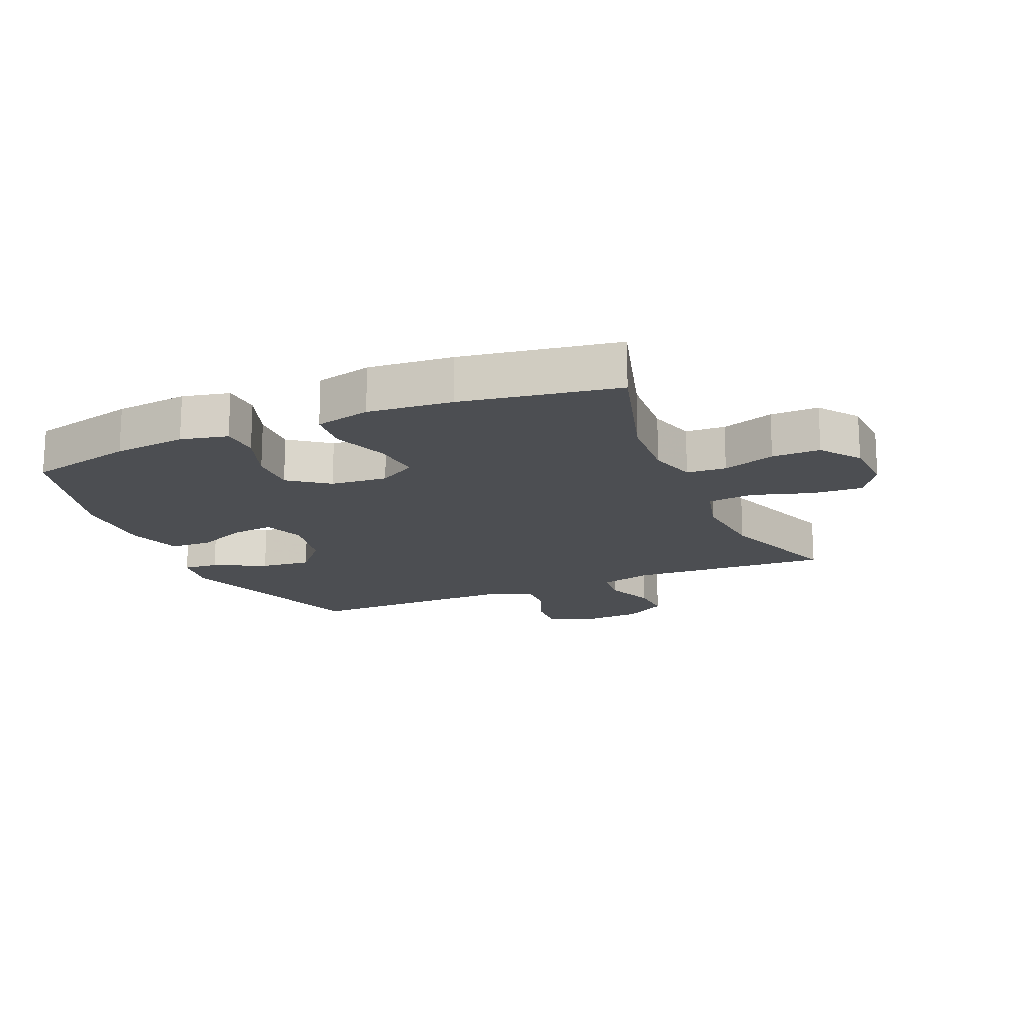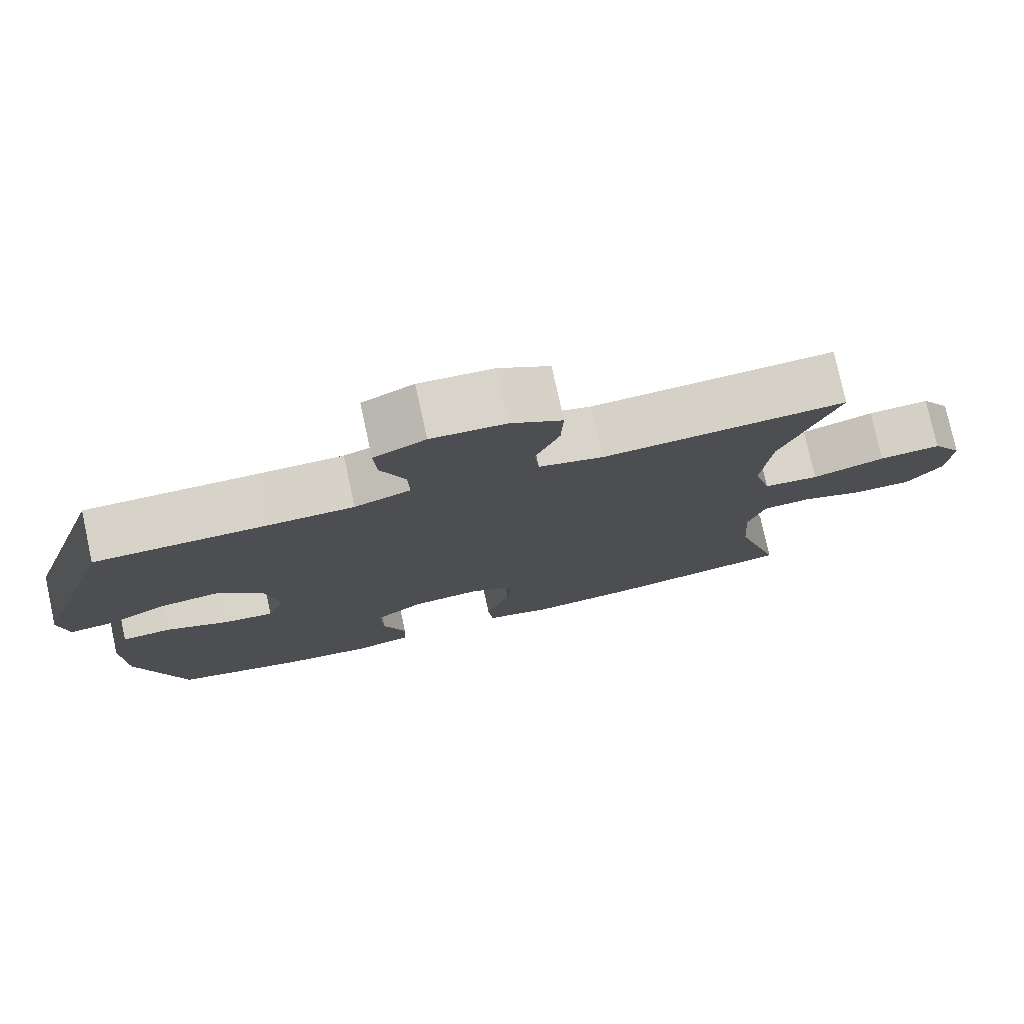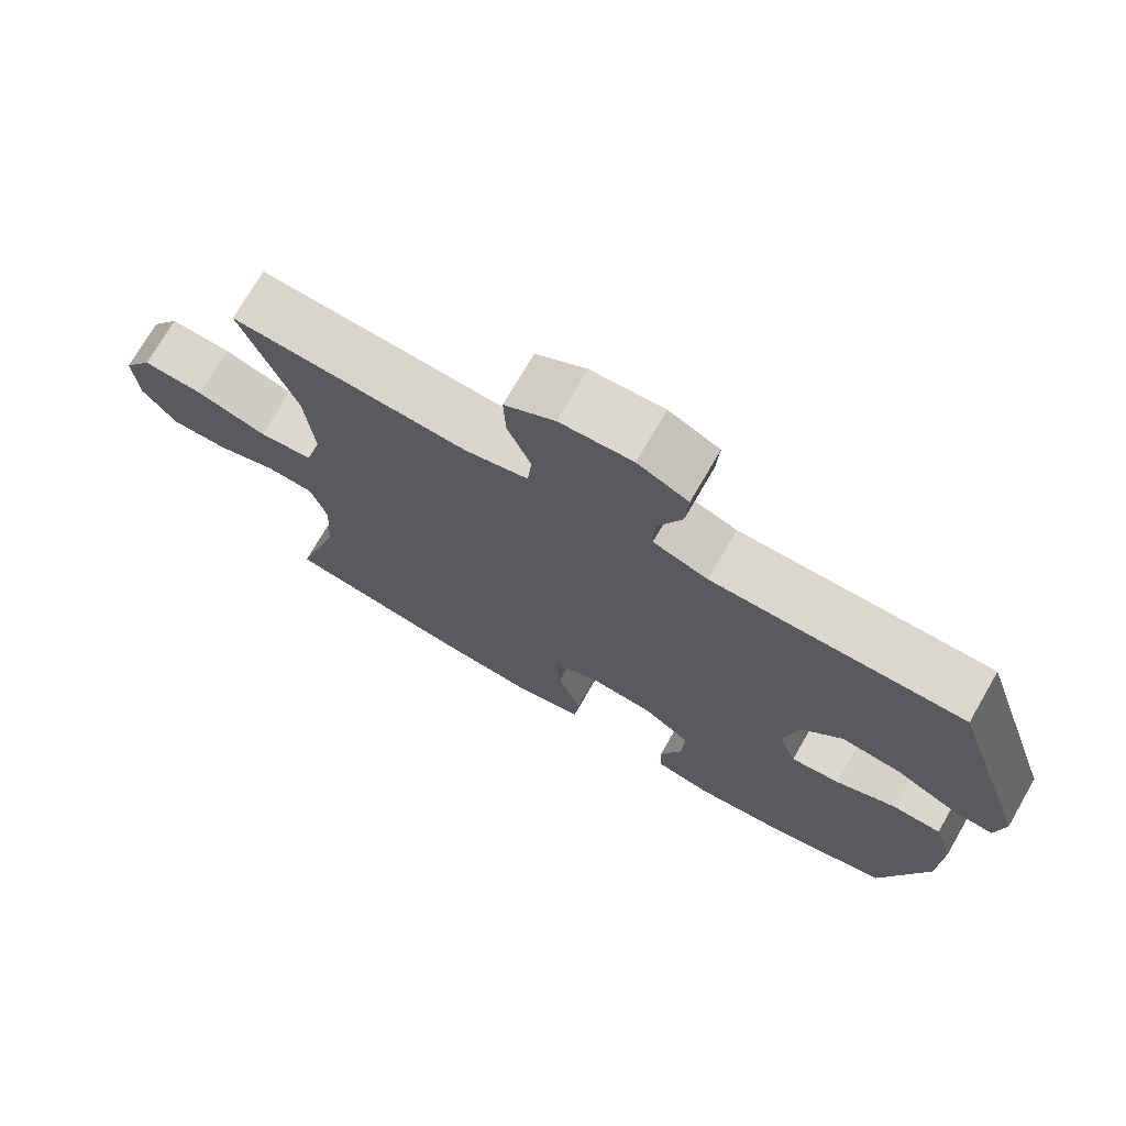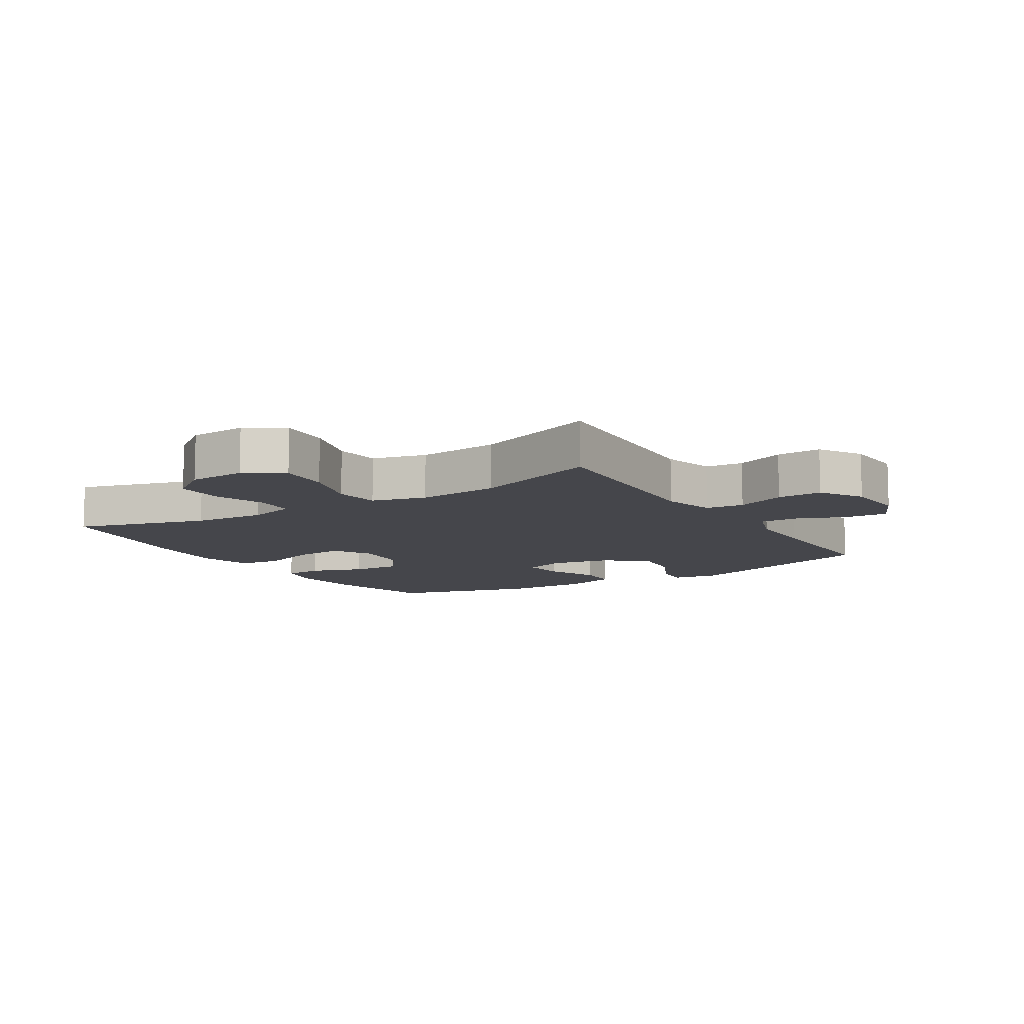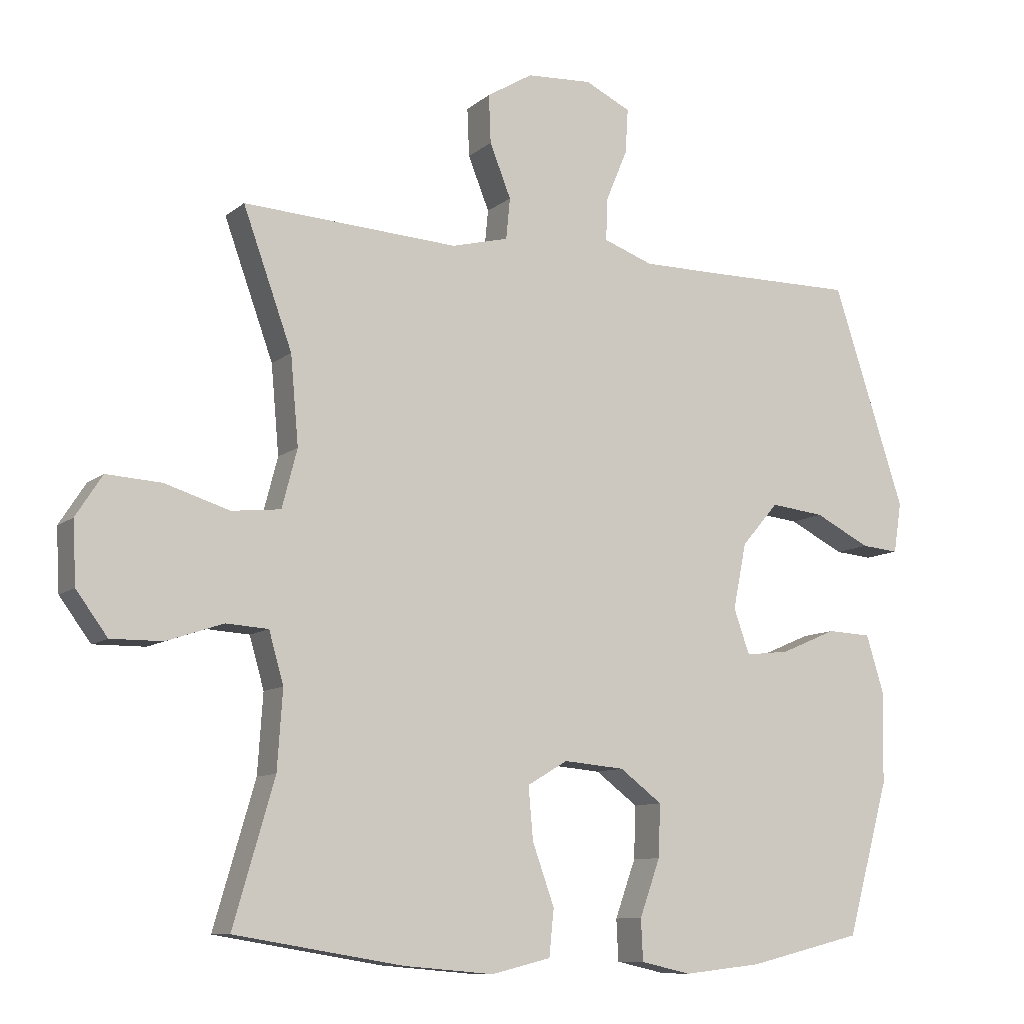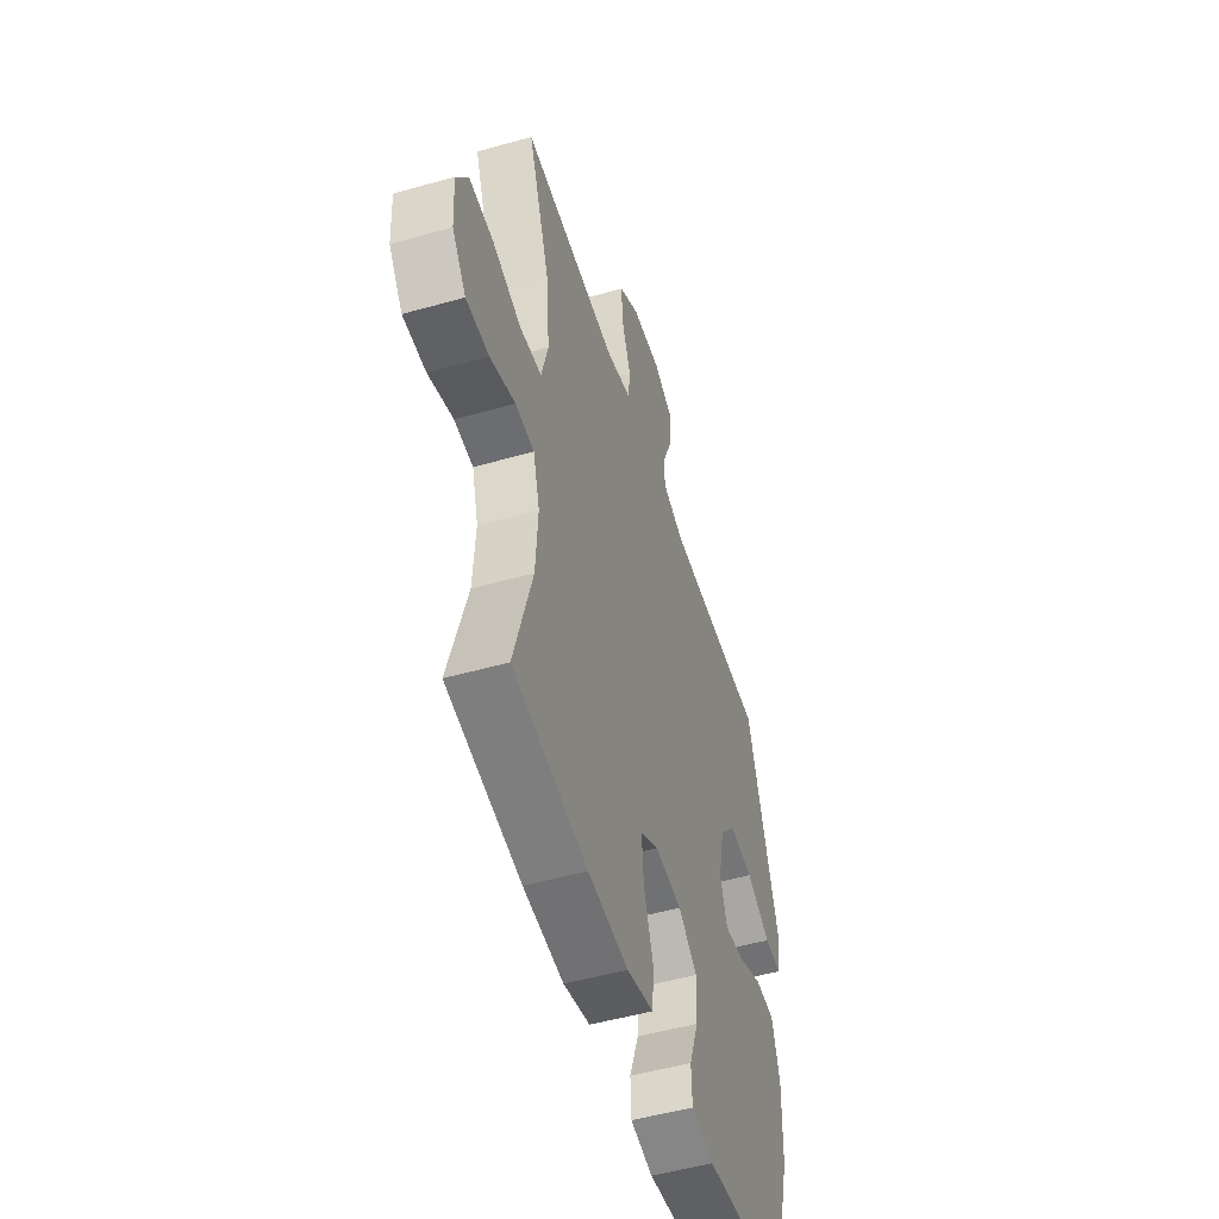
<metadata>
{"format":"obj","ext":"obj","renderer":"f3d","projection":"perspective","resolution":1024,"background":"white","views":[{"elev":-16.8,"azim":-156.8,"up":"+Y"},{"elev":77.5,"azim":167.7,"up":"+Z"},{"elev":73.2,"azim":30.0,"up":"+Z"},{"elev":-10.1,"azim":-58.0,"up":"+Y"},{"elev":-9.8,"azim":-27.9,"up":"+Z"},{"elev":-50.7,"azim":-72.8,"up":"+Z"}]}
</metadata>
<code>
v 0.5 0.07 -0.5
v 0.327 0.07 -0.542
v 0.209 0.07 -0.555
v 0.133 0.07 -0.538
v 0.13 0.07 -0.476
v 0.161 0.07 -0.39
v 0.164 0.07 -0.311
v 0.1 0.07 -0.263
v 0.008 0.07 -0.255
v -0.053 0.07 -0.291
v -0.046 0.07 -0.37
v -0.013 0.07 -0.462
v -0.02 0.07 -0.532
v -0.11 0.07 -0.554
v -0.247 0.07 -0.542
v -0.5 0.07 -0.5
v -0.438 0.07 -0.287
v -0.43 0.07 -0.169
v -0.452 0.07 -0.092
v -0.516 0.07 -0.088
v -0.601 0.07 -0.117
v -0.679 0.07 -0.118
v -0.726 0.07 -0.054
v -0.731 0.07 0.039
v -0.691 0.07 0.101
v -0.608 0.07 0.096
v -0.511 0.07 0.066
v -0.437 0.07 0.074
v -0.414 0.07 0.162
v -0.426 0.07 0.295
v -0.5 0.07 0.5
v -0.175 0.07 0.482
v -0.089 0.07 0.504
v -0.083 0.07 0.566
v -0.115 0.07 0.646
v -0.118 0.07 0.719
v -0.049 0.07 0.761
v 0.05 0.07 0.767
v 0.119 0.07 0.734
v 0.115 0.07 0.667
v 0.082 0.07 0.588
v 0.08 0.07 0.525
v 0.155 0.07 0.498
v 0.272 0.07 0.498
v 0.5 0.07 0.5
v 0.609 0.07 0.167
v 0.597 0.07 0.091
v 0.54 0.07 0.096
v 0.456 0.07 0.138
v 0.374 0.07 0.147
v 0.318 0.07 0.082
v 0.298 0.07 -0.017
v 0.322 0.07 -0.085
v 0.389 0.07 -0.077
v 0.473 0.07 -0.041
v 0.54 0.07 -0.044
v 0.567 0.07 -0.132
v 0.564 0.07 -0.27
v 0.5 0 -0.5
v 0.327 0 -0.542
v 0.209 0 -0.555
v 0.133 0 -0.538
v 0.13 0 -0.476
v 0.161 0 -0.39
v 0.164 0 -0.311
v 0.1 0 -0.263
v 0.008 0 -0.255
v -0.053 0 -0.291
v -0.046 0 -0.37
v -0.013 0 -0.462
v -0.02 0 -0.532
v -0.11 0 -0.554
v -0.247 0 -0.542
v -0.5 0 -0.5
v -0.438 0 -0.287
v -0.43 0 -0.169
v -0.452 0 -0.092
v -0.516 0 -0.088
v -0.601 0 -0.117
v -0.679 0 -0.118
v -0.726 0 -0.054
v -0.731 0 0.039
v -0.691 0 0.101
v -0.608 0 0.096
v -0.511 0 0.066
v -0.437 0 0.074
v -0.414 0 0.162
v -0.426 0 0.295
v -0.5 0 0.5
v -0.175 0 0.482
v -0.089 0 0.504
v -0.083 0 0.566
v -0.115 0 0.646
v -0.118 0 0.719
v -0.049 0 0.761
v 0.05 0 0.767
v 0.119 0 0.734
v 0.115 0 0.667
v 0.082 0 0.588
v 0.08 0 0.525
v 0.155 0 0.498
v 0.272 0 0.498
v 0.5 0 0.5
v 0.609 0 0.167
v 0.597 0 0.091
v 0.54 0 0.096
v 0.456 0 0.138
v 0.374 0 0.147
v 0.318 0 0.082
v 0.298 0 -0.017
v 0.322 0 -0.085
v 0.389 0 -0.077
v 0.473 0 -0.041
v 0.54 0 -0.044
v 0.567 0 -0.132
v 0.564 0 -0.27
f 4 5 6
f 3 4 6
f 2 3 6
f 1 2 6
f 58 1 6
f 57 58 6
f 56 57 6
f 55 56 6
f 54 55 6
f 53 54 6 7
f 52 53 7 8
f 51 52 8 9
f 50 51 9 10
f 47 48 49
f 46 47 49
f 45 46 49
f 44 45 49
f 43 44 49 50
f 42 43 50 10
f 39 40 41
f 38 39 41
f 37 38 41
f 36 37 41
f 35 36 41
f 34 35 41
f 41 42 10
f 34 41 10
f 33 34 10
f 30 31 32
f 32 33 10
f 30 32 10
f 29 30 10
f 25 26 27
f 24 25 27
f 23 24 27
f 22 23 27
f 21 22 27
f 20 21 27
f 19 20 27 28
f 29 10 11
f 28 29 11
f 19 28 11
f 18 19 11
f 15 16 17
f 15 17 18
f 14 15 18
f 13 14 18
f 12 13 18
f 11 12 18
f 64 63 62
f 64 62 61
f 64 61 60
f 64 60 59
f 64 59 116
f 64 116 115
f 64 115 114
f 64 114 113
f 64 113 112
f 65 64 112 111
f 66 65 111 110
f 67 66 110 109
f 68 67 109 108
f 107 106 105
f 107 105 104
f 107 104 103
f 107 103 102
f 108 107 102 101
f 68 108 101 100
f 99 98 97
f 99 97 96
f 99 96 95
f 99 95 94
f 99 94 93
f 99 93 92
f 68 100 99
f 68 99 92
f 68 92 91
f 90 89 88
f 68 91 90
f 68 90 88
f 68 88 87
f 85 84 83
f 85 83 82
f 85 82 81
f 85 81 80
f 85 80 79
f 85 79 78
f 86 85 78 77
f 69 68 87
f 69 87 86
f 69 86 77
f 69 77 76
f 75 74 73
f 76 75 73
f 76 73 72
f 76 72 71
f 76 71 70
f 76 70 69
f 1 59 60 2
f 2 60 61 3
f 3 61 62 4
f 4 62 63 5
f 5 63 64 6
f 6 64 65 7
f 7 65 66 8
f 8 66 67 9
f 9 67 68 10
f 10 68 69 11
f 11 69 70 12
f 12 70 71 13
f 13 71 72 14
f 14 72 73 15
f 15 73 74 16
f 16 74 75 17
f 17 75 76 18
f 18 76 77 19
f 19 77 78 20
f 20 78 79 21
f 21 79 80 22
f 22 80 81 23
f 23 81 82 24
f 24 82 83 25
f 25 83 84 26
f 26 84 85 27
f 27 85 86 28
f 28 86 87 29
f 29 87 88 30
f 30 88 89 31
f 31 89 90 32
f 32 90 91 33
f 33 91 92 34
f 34 92 93 35
f 35 93 94 36
f 36 94 95 37
f 37 95 96 38
f 38 96 97 39
f 39 97 98 40
f 40 98 99 41
f 41 99 100 42
f 42 100 101 43
f 43 101 102 44
f 44 102 103 45
f 45 103 104 46
f 46 104 105 47
f 47 105 106 48
f 48 106 107 49
f 49 107 108 50
f 50 108 109 51
f 51 109 110 52
f 52 110 111 53
f 53 111 112 54
f 54 112 113 55
f 55 113 114 56
f 56 114 115 57
f 57 115 116 58
f 58 116 59 1

</code>
